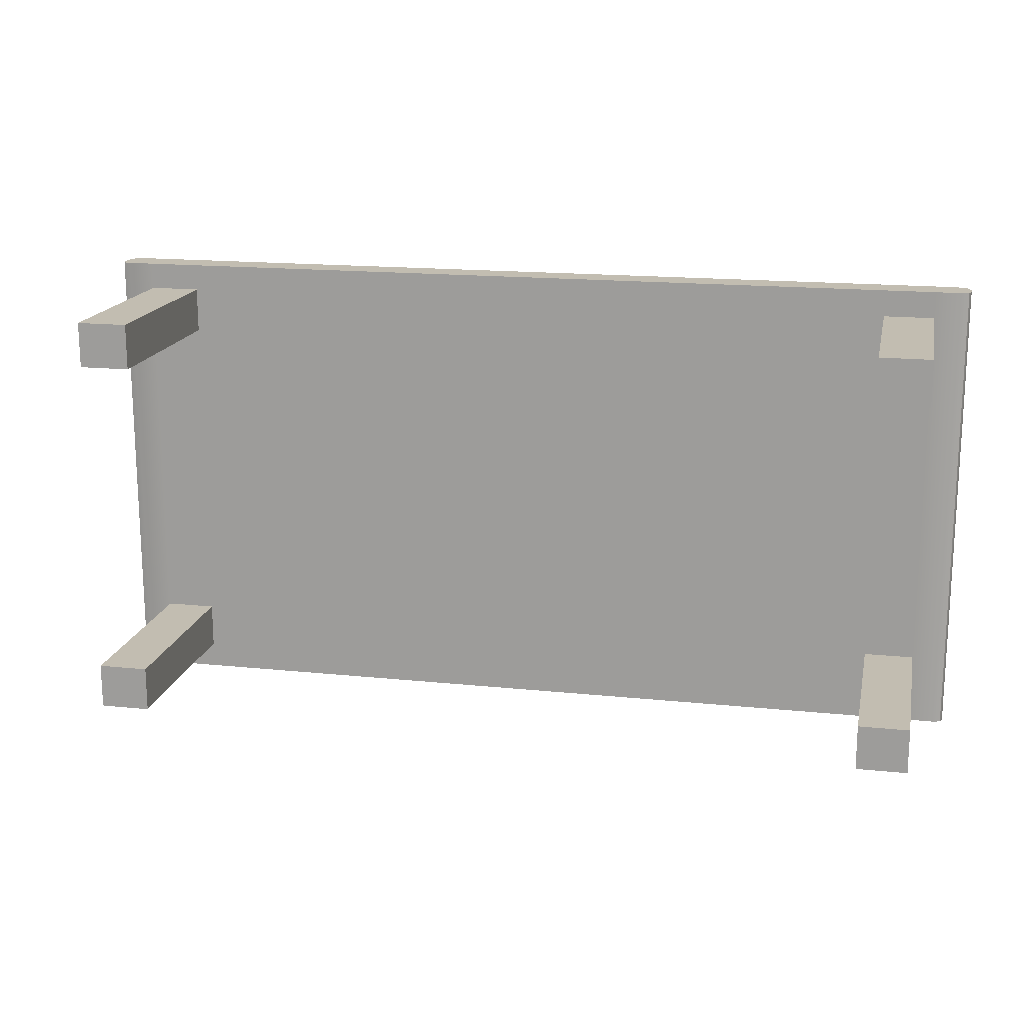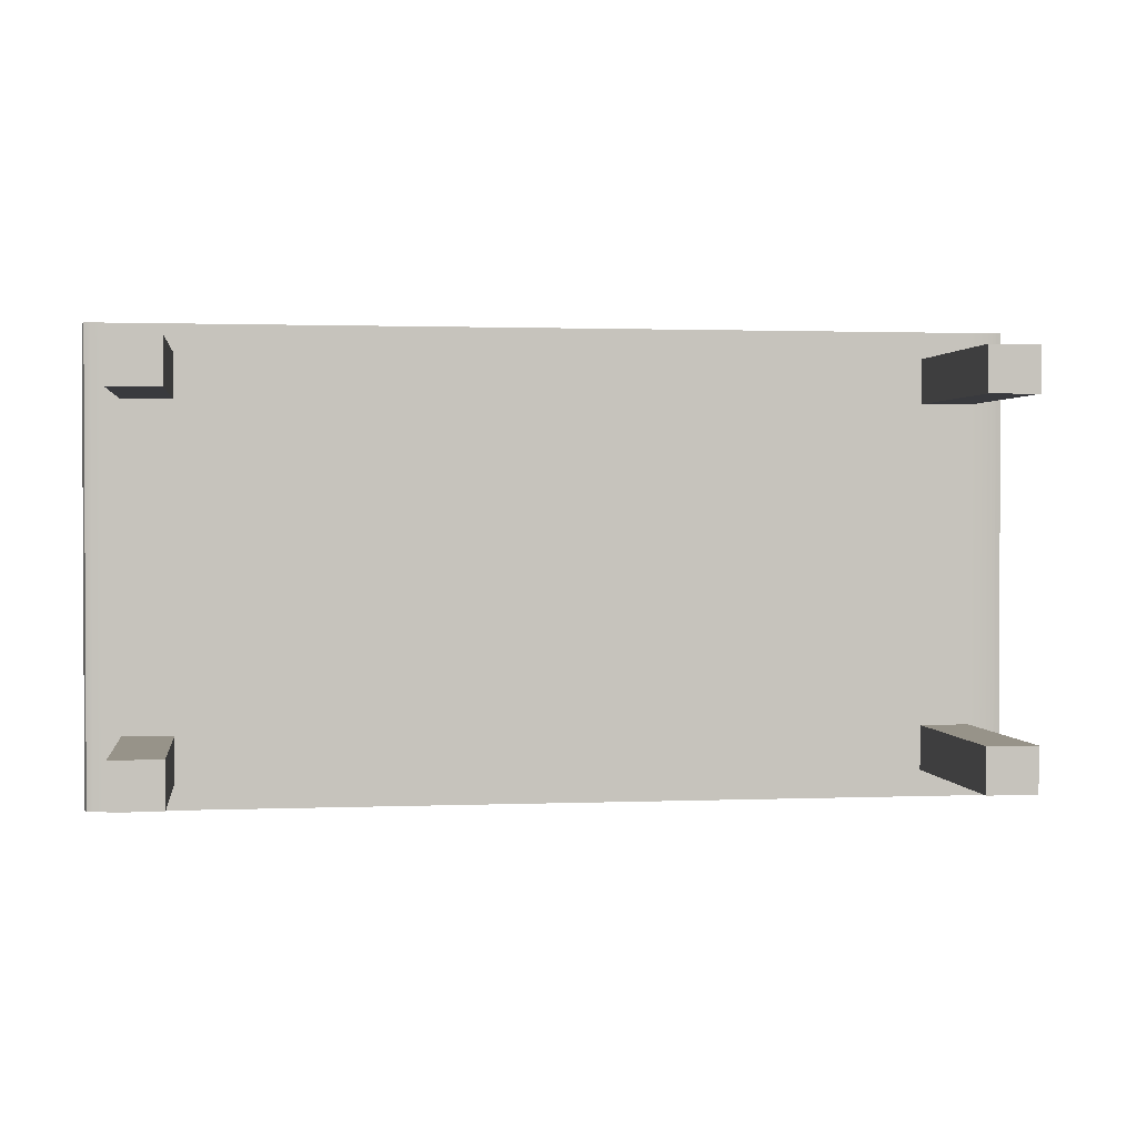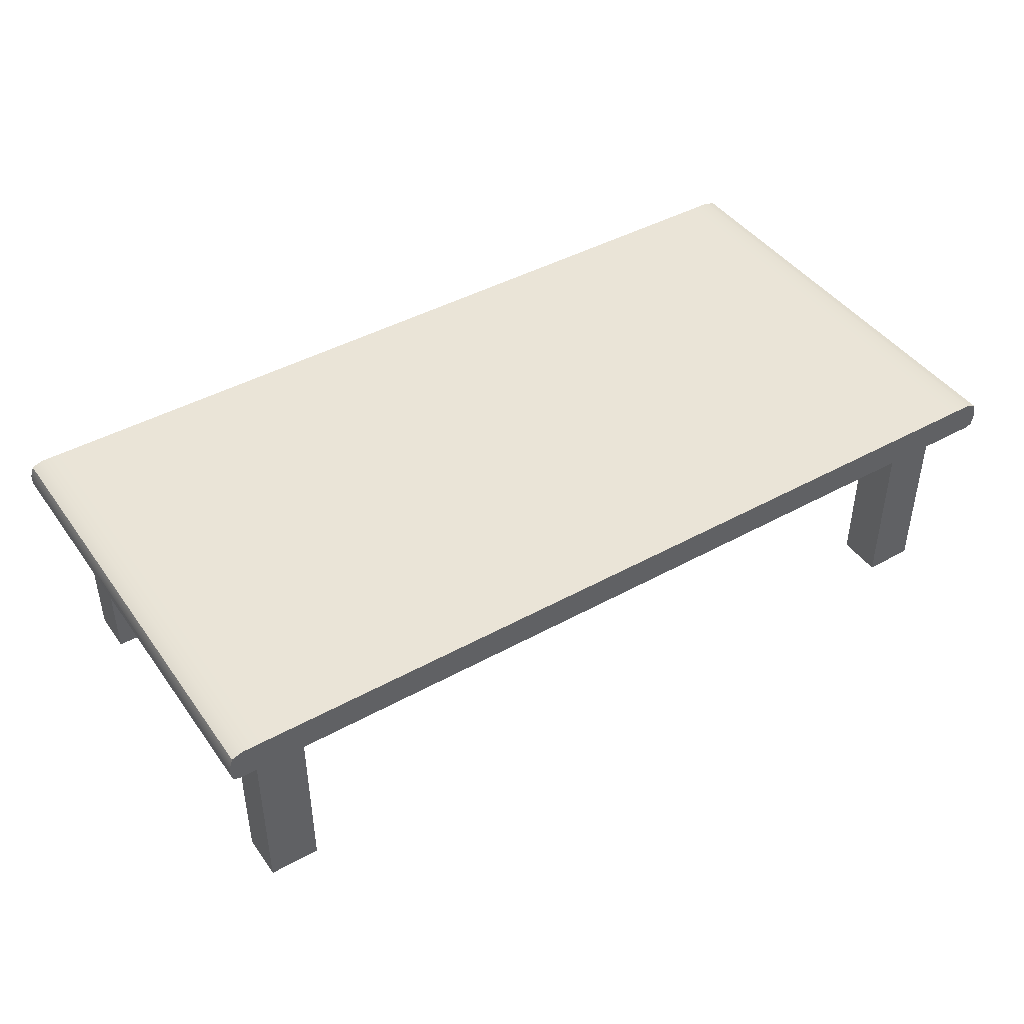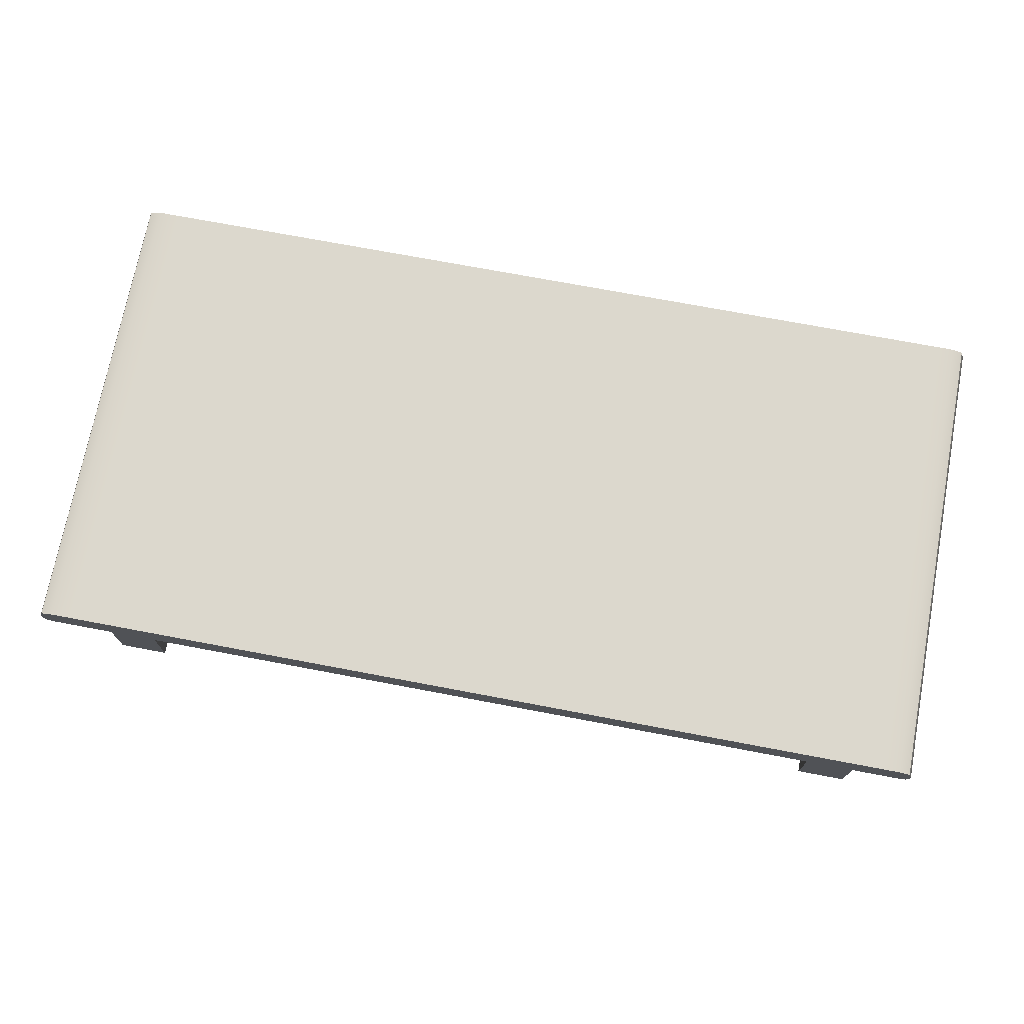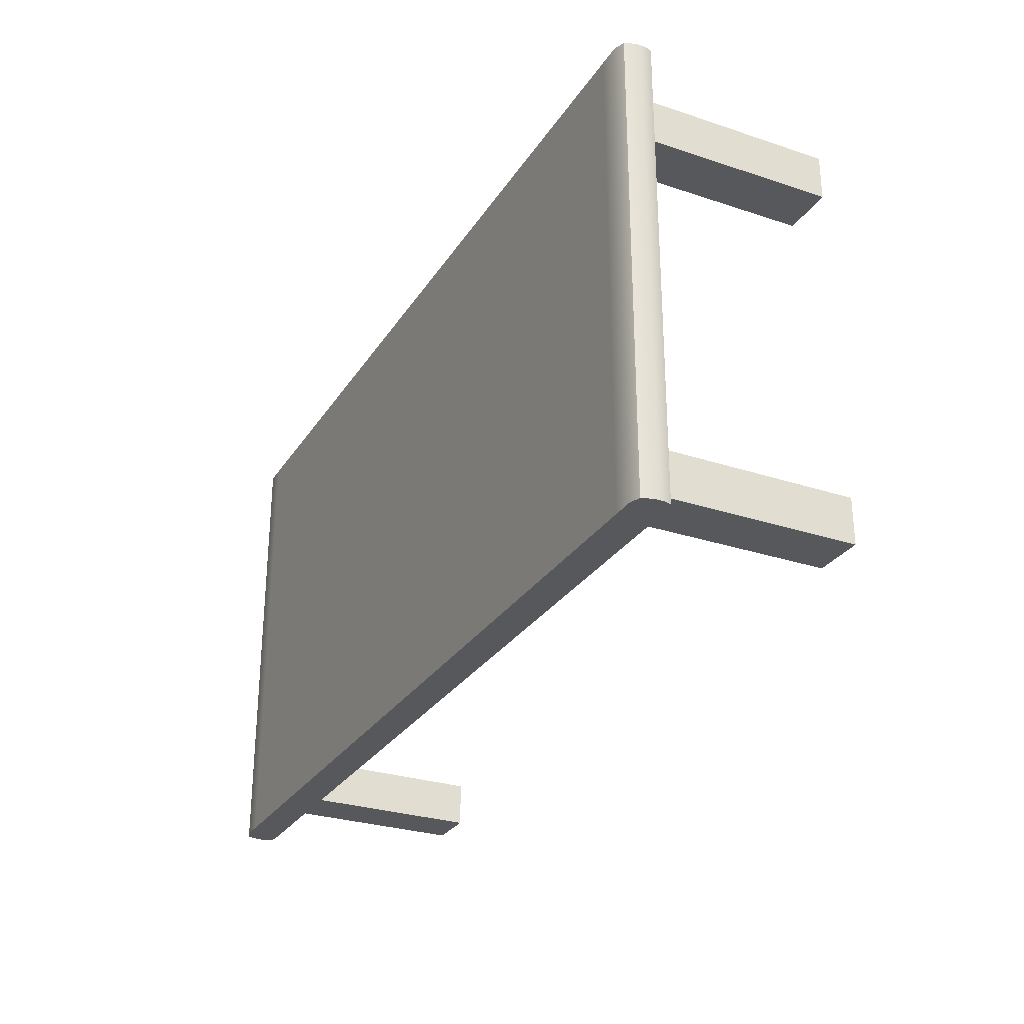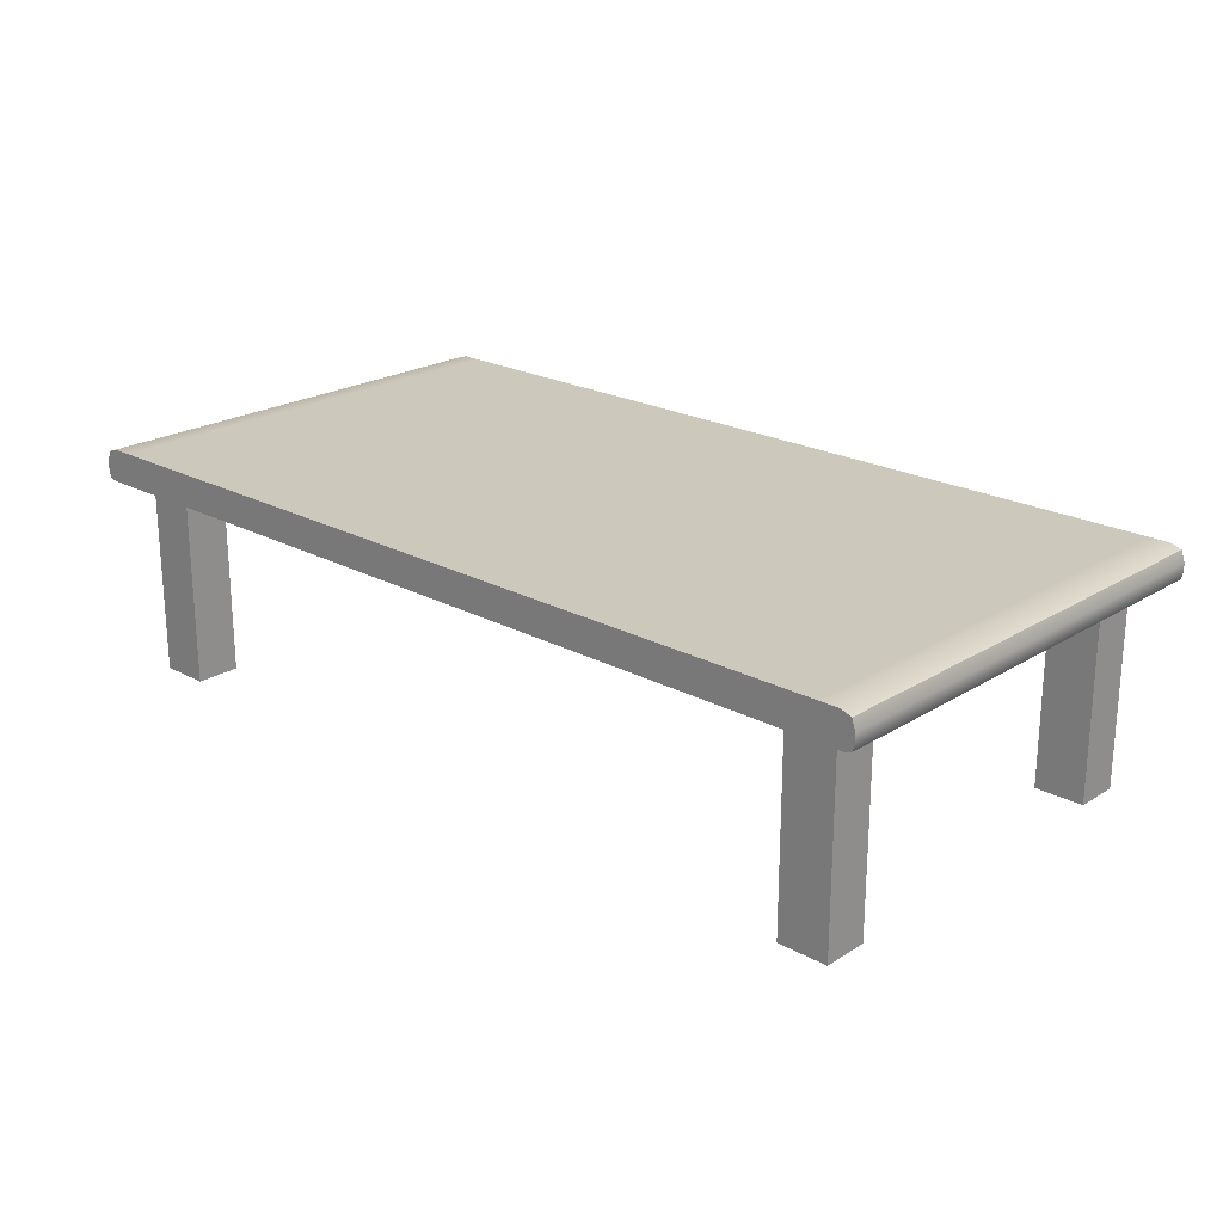
<metadata>
{"format":"obj","ext":"obj","renderer":"f3d","projection":"perspective","resolution":1024,"background":"white","views":[{"elev":16.9,"azim":11.8,"up":"+Z"},{"elev":1.5,"azim":-8.1,"up":"+Z"},{"elev":43.6,"azim":-33.0,"up":"+Y"},{"elev":72.6,"azim":10.7,"up":"+Y"},{"elev":-28.4,"azim":-116.5,"up":"+Z"},{"elev":22.1,"azim":-137.0,"up":"+Y"}]}
</metadata>
<code>
v 0.7336 0.39 0.3338
v -0.7957 0.39 0.3338
v -0.7957 0.39 -0.3334
v 0.7336 0.39 -0.3334
v 0.7336 0.4584 -0.3334
v -0.7957 0.4584 -0.3334
v -0.7957 0.4584 0.3338
v 0.7336 0.4584 0.3338
v 0.7336 0.39 0.4825
v 0.7336 0.4584 0.4825
v -0.7957 0.4584 0.4825
v -0.7957 0.39 0.4825
v 0.9106 0.4087 -0.3334
v 0.9106 0.4278 -0.3334
v 0.9106 0.4278 0.3338
v 0.9106 0.4087 0.3338
v -0.7957 0.39 -0.4821
v -0.7957 0.4584 -0.4821
v 0.7336 0.4584 -0.4821
v 0.7336 0.39 -0.4821
v -0.9727 0.4087 0.3338
v -0.9727 0.4278 0.3338
v -0.9727 0.4278 -0.3334
v -0.9727 0.4087 -0.3334
v 0.8919 0.39 0.3338
v 0.8374 0.39 0.3338
v 0.8374 0.39 -0.3334
v 0.8919 0.39 -0.3334
v -0.954 0.39 -0.3334
v -0.8996 0.39 -0.3334
v -0.8996 0.39 0.3338
v -0.954 0.39 0.3338
v 0.8799 0.4584 -0.3334
v 0.8374 0.4584 -0.3334
v 0.8374 0.4584 0.3338
v 0.8799 0.4584 0.3338
v -0.9421 0.4584 0.3338
v -0.8996 0.4584 0.3338
v -0.8996 0.4584 -0.3334
v -0.9421 0.4584 -0.3334
v 0.8374 0.39 0.4825
v 0.8919 0.39 0.4825
v 0.9059 0.3947 0.4825
v 0.9106 0.4087 0.4825
v 0.9106 0.4278 0.4825
v 0.9029 0.4507 0.4825
v 0.8799 0.4584 0.4825
v 0.8374 0.4584 0.4825
v -0.8996 0.4584 0.4825
v -0.9421 0.4584 0.4825
v -0.9651 0.4507 0.4825
v -0.9727 0.4278 0.4825
v -0.9727 0.4087 0.4825
v -0.968 0.3947 0.4825
v -0.954 0.39 0.4825
v -0.8996 0.39 0.4825
v -0.8996 0.39 -0.4821
v -0.954 0.39 -0.4821
v -0.968 0.3947 -0.4821
v -0.9727 0.4087 -0.4821
v -0.9727 0.4278 -0.4821
v -0.9651 0.4507 -0.4821
v -0.9421 0.4584 -0.4821
v -0.8996 0.4584 -0.4821
v 0.8374 0.4584 -0.4821
v 0.8799 0.4584 -0.4821
v 0.9029 0.4507 -0.4821
v 0.9106 0.4278 -0.4821
v 0.9106 0.4087 -0.4821
v 0.9059 0.3947 -0.4821
v 0.8919 0.39 -0.4821
v 0.8374 0.39 -0.4821
v 0.7336 0.39 0.4825
v -0.7957 0.39 0.4825
v -0.7957 0.39 0.4273
v 0.7336 0.39 0.4273
v -0.7957 0.39 -0.4821
v 0.7336 0.39 -0.4821
v 0.7336 0.39 -0.4269
v -0.7957 0.39 -0.4269
v 0.7336 0.4584 -0.4821
v -0.7957 0.4584 -0.4821
v -0.7957 0.4584 -0.4269
v 0.7336 0.4584 -0.4269
v -0.7957 0.4584 0.4825
v 0.7336 0.4584 0.4825
v 0.7336 0.4584 0.4273
v -0.7957 0.4584 0.4273
v 0.9106 0.4087 -0.4821
v 0.9106 0.4278 -0.4821
v 0.9106 0.4278 -0.4269
v 0.9106 0.4087 -0.4269
v 0.9106 0.4278 0.4825
v 0.9106 0.4087 0.4825
v 0.9106 0.4087 0.4273
v 0.9106 0.4278 0.4273
v -0.9727 0.4087 0.4825
v -0.9727 0.4278 0.4825
v -0.9727 0.4278 0.4273
v -0.9727 0.4087 0.4273
v -0.9727 0.4278 -0.4821
v -0.9727 0.4087 -0.4821
v -0.9727 0.4087 -0.4269
v -0.9727 0.4278 -0.4269
v 0.8919 0.39 0.4825
v 0.8374 0.39 0.4825
v 0.8374 0.39 0.4273
v 0.8919 0.39 0.4273
v 0.8374 0.39 -0.4821
v 0.8919 0.39 -0.4821
v 0.8919 0.39 -0.4269
v 0.8374 0.39 -0.4269
v 0.8374 -0.02417 0.4273
v 0.7336 -0.02417 0.4273
v 0.7336 -0.02417 0.3338
v 0.8374 -0.02417 0.3338
v 0.7336 -0.02417 -0.4269
v 0.8374 -0.02417 -0.4269
v 0.8374 -0.02417 -0.3334
v 0.7336 -0.02417 -0.3334
v -0.954 0.39 -0.4821
v -0.8996 0.39 -0.4821
v -0.8996 0.39 -0.4269
v -0.954 0.39 -0.4269
v -0.8996 0.39 0.4825
v -0.954 0.39 0.4825
v -0.954 0.39 0.4273
v -0.8996 0.39 0.4273
v -0.8996 -0.02417 -0.4269
v -0.7957 -0.02417 -0.4269
v -0.7957 -0.02417 -0.3334
v -0.8996 -0.02417 -0.3334
v -0.7957 -0.02417 0.4273
v -0.8996 -0.02417 0.4273
v -0.8996 -0.02417 0.3338
v -0.7957 -0.02417 0.3338
v 0.8799 0.4584 -0.4821
v 0.8374 0.4584 -0.4821
v 0.8374 0.4584 -0.4269
v 0.8799 0.4584 -0.4269
v 0.8374 0.4584 0.4825
v 0.8799 0.4584 0.4825
v 0.8799 0.4584 0.4273
v 0.8374 0.4584 0.4273
v -0.9421 0.4584 0.4825
v -0.8996 0.4584 0.4825
v -0.8996 0.4584 0.4273
v -0.9421 0.4584 0.4273
v -0.8996 0.4584 -0.4821
v -0.9421 0.4584 -0.4821
v -0.9421 0.4584 -0.4269
v -0.8996 0.4584 -0.4269
v 0.8374 0.39 0.3338
v 0.8374 0.39 0.4273
v 0.8374 -0.02417 0.4273
v 0.8374 -0.02417 0.3338
v 0.8374 0.39 0.4273
v 0.7336 0.39 0.4273
v 0.7336 -0.02417 0.4273
v 0.8374 -0.02417 0.4273
v 0.7336 0.39 0.4273
v 0.7336 0.39 0.3338
v 0.7336 -0.02417 0.3338
v 0.7336 -0.02417 0.4273
v 0.7336 0.39 0.3338
v 0.8374 0.39 0.3338
v 0.8374 -0.02417 0.3338
v 0.7336 -0.02417 0.3338
v 0.8374 0.39 -0.4269
v 0.8374 0.39 -0.3334
v 0.8374 -0.02417 -0.3334
v 0.8374 -0.02417 -0.4269
v 0.8374 0.39 -0.3334
v 0.7336 0.39 -0.3334
v 0.7336 -0.02417 -0.3334
v 0.8374 -0.02417 -0.3334
v 0.7336 0.39 -0.3334
v 0.7336 0.39 -0.4269
v 0.7336 -0.02417 -0.4269
v 0.7336 -0.02417 -0.3334
v 0.7336 0.39 -0.4269
v 0.8374 0.39 -0.4269
v 0.8374 -0.02417 -0.4269
v 0.7336 -0.02417 -0.4269
v -0.8996 0.39 -0.3334
v -0.8996 0.39 -0.4269
v -0.8996 -0.02417 -0.4269
v -0.8996 -0.02417 -0.3334
v -0.8996 0.39 -0.4269
v -0.7957 0.39 -0.4269
v -0.7957 -0.02417 -0.4269
v -0.8996 -0.02417 -0.4269
v -0.7957 0.39 -0.4269
v -0.7957 0.39 -0.3334
v -0.7957 -0.02417 -0.3334
v -0.7957 -0.02417 -0.4269
v -0.7957 0.39 -0.3334
v -0.8996 0.39 -0.3334
v -0.8996 -0.02417 -0.3334
v -0.7957 -0.02417 -0.3334
v -0.8996 0.39 0.4273
v -0.8996 0.39 0.3338
v -0.8996 -0.02417 0.3338
v -0.8996 -0.02417 0.4273
v -0.8996 0.39 0.3338
v -0.7957 0.39 0.3338
v -0.7957 -0.02417 0.3338
v -0.8996 -0.02417 0.3338
v -0.7957 0.39 0.3338
v -0.7957 0.39 0.4273
v -0.7957 -0.02417 0.4273
v -0.7957 -0.02417 0.3338
v -0.7957 0.39 0.4273
v -0.8996 0.39 0.4273
v -0.8996 -0.02417 0.4273
v -0.7957 -0.02417 0.4273
v -0.9651 0.4507 -0.4269
v -0.9651 0.4507 -0.4821
v -0.9651 0.4507 -0.3334
v -0.9651 0.4507 0.3338
v -0.9651 0.4507 0.4273
v -0.9651 0.4507 0.4825
v -0.9651 0.4507 -0.4269
v -0.9651 0.4507 -0.4821
v -0.9651 0.4507 -0.3334
v -0.9651 0.4507 0.3338
v -0.9651 0.4507 0.4273
v -0.9651 0.4507 0.4825
v 0.9029 0.4507 0.4273
v 0.9029 0.4507 0.4825
v 0.9029 0.4507 0.3338
v 0.9029 0.4507 -0.3334
v 0.9029 0.4507 -0.4269
v 0.9029 0.4507 -0.4821
v 0.9029 0.4507 0.4273
v 0.9029 0.4507 0.4825
v 0.9029 0.4507 0.3338
v 0.9029 0.4507 -0.3334
v 0.9029 0.4507 -0.4269
v 0.9029 0.4507 -0.4821
v -0.968 0.3947 0.4273
v -0.968 0.3947 0.4825
v -0.968 0.3947 0.3338
v -0.968 0.3947 -0.3334
v -0.968 0.3947 -0.4269
v -0.968 0.3947 -0.4821
v -0.968 0.3947 0.4273
v -0.968 0.3947 0.4825
v -0.968 0.3947 0.3338
v -0.968 0.3947 -0.3334
v -0.968 0.3947 -0.4269
v -0.968 0.3947 -0.4821
v 0.9059 0.3947 -0.4269
v 0.9059 0.3947 -0.4821
v 0.9059 0.3947 -0.3334
v 0.9059 0.3947 0.3338
v 0.9059 0.3947 0.4273
v 0.9059 0.3947 0.4825
v 0.9059 0.3947 -0.4269
v 0.9059 0.3947 -0.4821
v 0.9059 0.3947 -0.3334
v 0.9059 0.3947 0.3338
v 0.9059 0.3947 0.4273
v 0.9059 0.3947 0.4825
g Box073__0_Box073__0_Scene_-_Root
f 1 2 3
f 3 4 1
f 5 6 7
f 7 8 5
f 9 10 11
f 11 12 9
f 17 18 19
f 19 20 17
f 26 1 4
f 4 27 26
f 30 3 2
f 2 31 30
f 34 5 8
f 8 35 34
f 38 7 6
f 6 39 38
f 41 42 43
f 41 43 44
f 44 45 46
f 44 46 47
f 44 47 48
f 41 44 48
f 41 48 10
f 10 9 41
f 49 50 51
f 49 51 52
f 52 53 54
f 52 54 55
f 52 55 56
f 49 52 56
f 49 56 12
f 12 11 49
f 57 58 59
f 57 59 60
f 60 61 62
f 60 62 63
f 60 63 64
f 57 60 64
f 57 64 18
f 18 17 57
f 65 66 67
f 65 67 68
f 68 69 70
f 68 70 71
f 68 71 72
f 65 68 72
f 65 72 20
f 20 19 65
f 73 74 75
f 75 76 73
f 76 75 2
f 2 1 76
f 77 78 79
f 79 80 77
f 80 79 4
f 4 3 80
f 81 82 83
f 83 84 81
f 84 83 6
f 6 5 84
f 85 86 87
f 87 88 85
f 88 87 8
f 8 7 88
f 106 73 76
f 76 107 106
f 113 114 115
f 115 116 113
f 78 109 112
f 112 79 78
f 117 118 119
f 119 120 117
f 122 77 80
f 80 123 122
f 129 130 131
f 131 132 129
f 74 125 128
f 128 75 74
f 133 134 135
f 135 136 133
f 138 81 84
f 84 139 138
f 139 84 5
f 5 34 139
f 86 141 144
f 144 87 86
f 87 144 35
f 35 8 87
f 146 85 88
f 88 147 146
f 147 88 7
f 7 38 147
f 82 149 152
f 152 83 82
f 83 152 39
f 39 6 83
f 153 154 155
f 155 156 153
f 157 158 159
f 159 160 157
f 161 162 163
f 163 164 161
f 165 166 167
f 167 168 165
f 169 170 171
f 171 172 169
f 173 174 175
f 175 176 173
f 177 178 179
f 179 180 177
f 181 182 183
f 183 184 181
f 185 186 187
f 187 188 185
f 189 190 191
f 191 192 189
f 193 194 195
f 195 196 193
f 197 198 199
f 199 200 197
f 201 202 203
f 203 204 201
f 205 206 207
f 207 208 205
f 209 210 211
f 211 212 209
f 213 214 215
f 215 216 213
f 13 14 15
f 15 16 13
f 21 22 23
f 23 24 21
f 25 26 27
f 27 28 25
f 29 30 31
f 31 32 29
f 33 34 35
f 35 36 33
f 37 38 39
f 39 40 37
f 89 90 91
f 91 92 89
f 92 91 14
f 14 13 92
f 93 94 95
f 95 96 93
f 96 95 16
f 16 15 96
f 97 98 99
f 99 100 97
f 100 99 22
f 22 21 100
f 101 102 103
f 103 104 101
f 104 103 24
f 24 23 104
f 105 106 107
f 107 108 105
f 108 107 26
f 26 25 108
f 109 110 111
f 111 112 109
f 112 111 28
f 28 27 112
f 121 122 123
f 123 124 121
f 124 123 30
f 30 29 124
f 125 126 127
f 127 128 125
f 128 127 32
f 32 31 128
f 137 138 139
f 139 140 137
f 140 139 34
f 34 33 140
f 141 142 143
f 143 144 141
f 144 143 36
f 36 35 144
f 145 146 147
f 147 148 145
f 148 147 38
f 38 37 148
f 149 150 151
f 151 152 149
f 152 151 40
f 40 39 152
f 217 151 150
f 150 218 217
f 219 40 151
f 151 217 219
f 220 37 40
f 40 219 220
f 221 148 37
f 37 220 221
f 222 145 148
f 148 221 222
f 104 223 224
f 224 101 104
f 23 225 223
f 223 104 23
f 22 226 225
f 225 23 22
f 99 227 226
f 226 22 99
f 98 228 227
f 227 99 98
f 229 143 142
f 142 230 229
f 231 36 143
f 143 229 231
f 232 33 36
f 36 231 232
f 233 140 33
f 33 232 233
f 234 137 140
f 140 233 234
f 96 235 236
f 236 93 96
f 15 237 235
f 235 96 15
f 14 238 237
f 237 15 14
f 91 239 238
f 238 14 91
f 90 240 239
f 239 91 90
f 241 127 126
f 126 242 241
f 243 32 127
f 127 241 243
f 244 29 32
f 32 243 244
f 245 124 29
f 29 244 245
f 246 121 124
f 124 245 246
f 100 247 248
f 248 97 100
f 21 249 247
f 247 100 21
f 24 250 249
f 249 21 24
f 103 251 250
f 250 24 103
f 102 252 251
f 251 103 102
f 253 111 110
f 110 254 253
f 255 28 111
f 111 253 255
f 256 25 28
f 28 255 256
f 257 108 25
f 25 256 257
f 258 105 108
f 108 257 258
f 92 259 260
f 260 89 92
f 13 261 259
f 259 92 13
f 16 262 261
f 261 13 16
f 95 263 262
f 262 16 95
f 94 264 263
f 263 95 94

</code>
